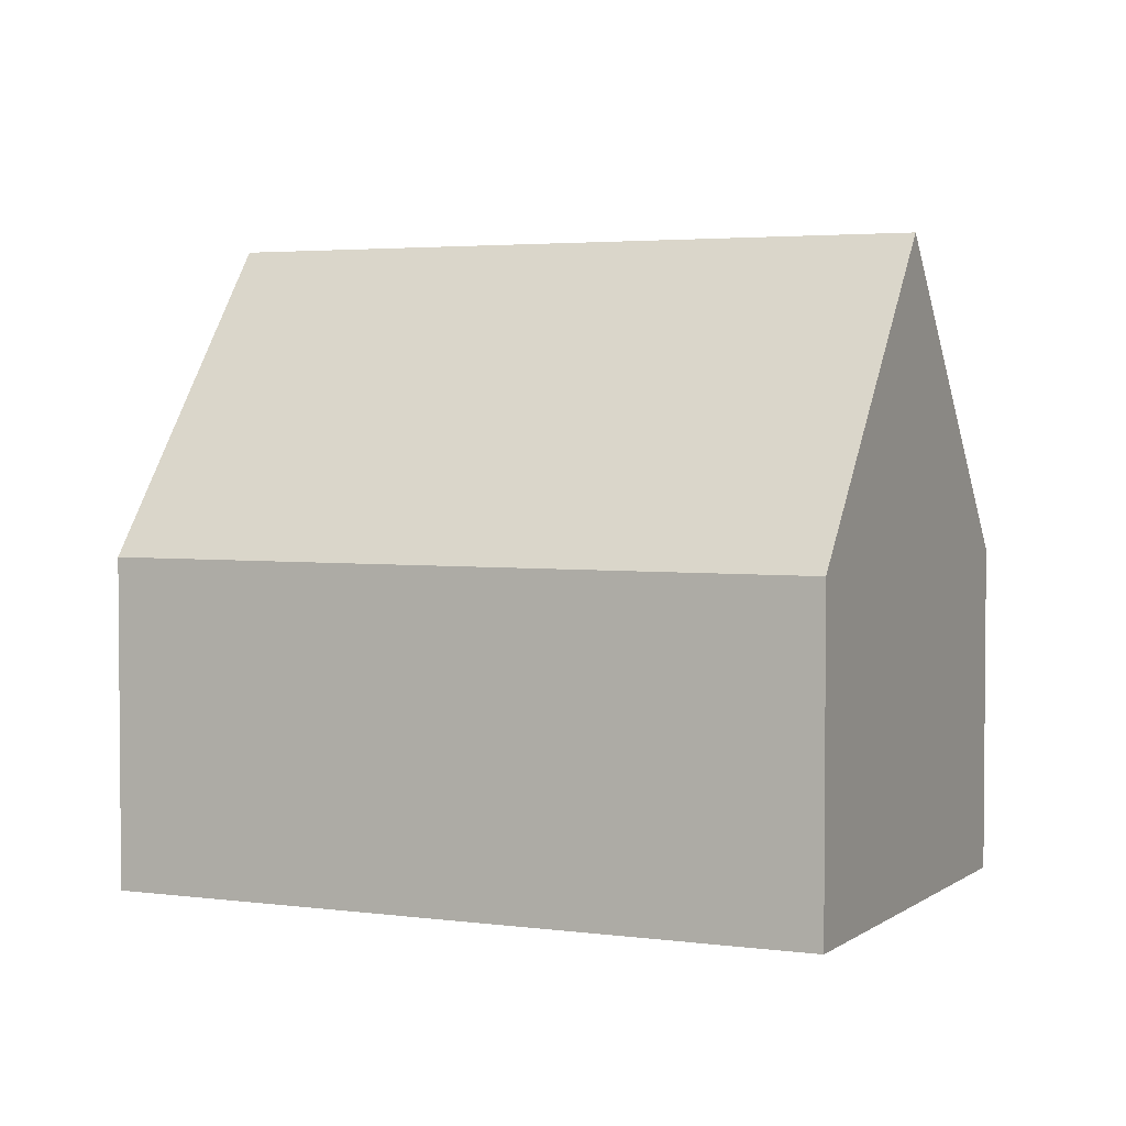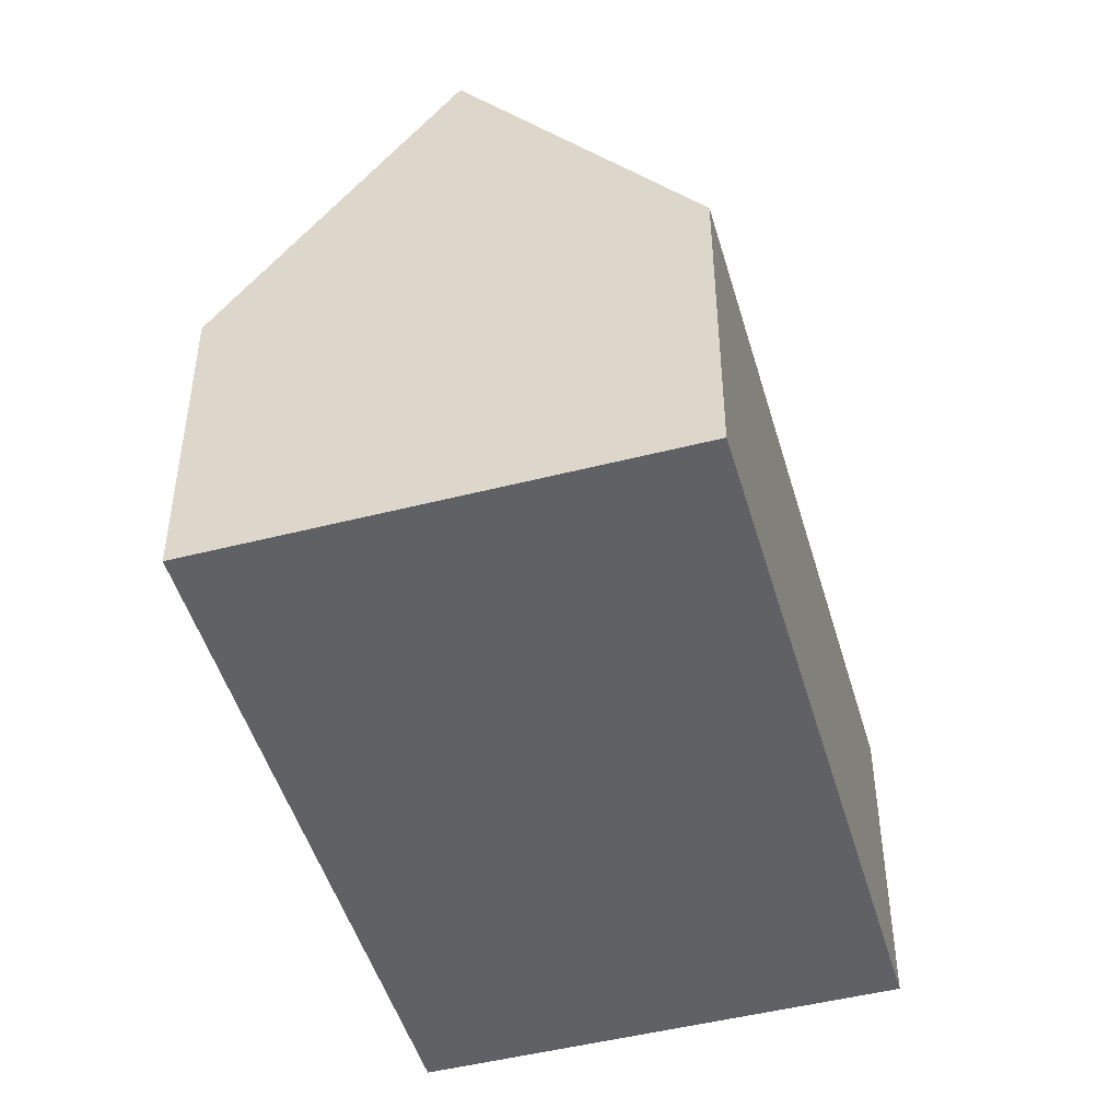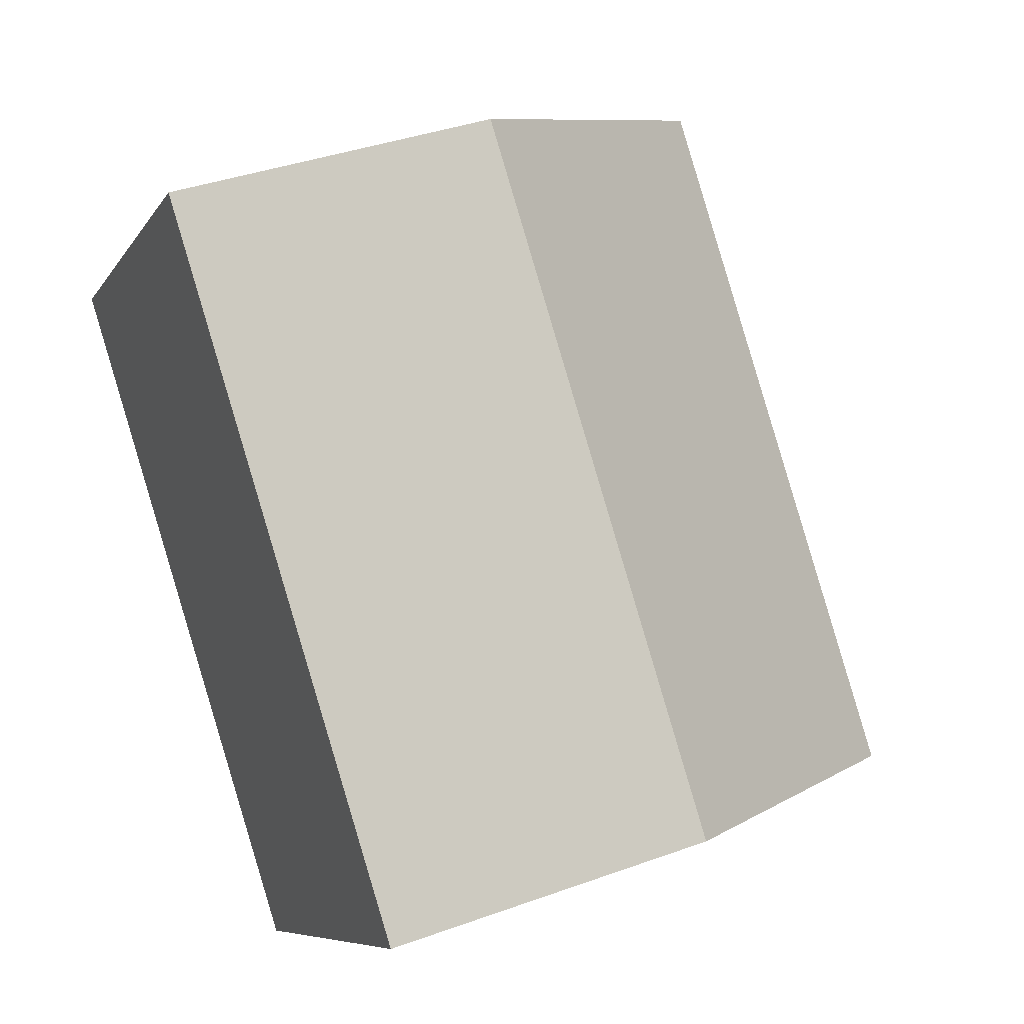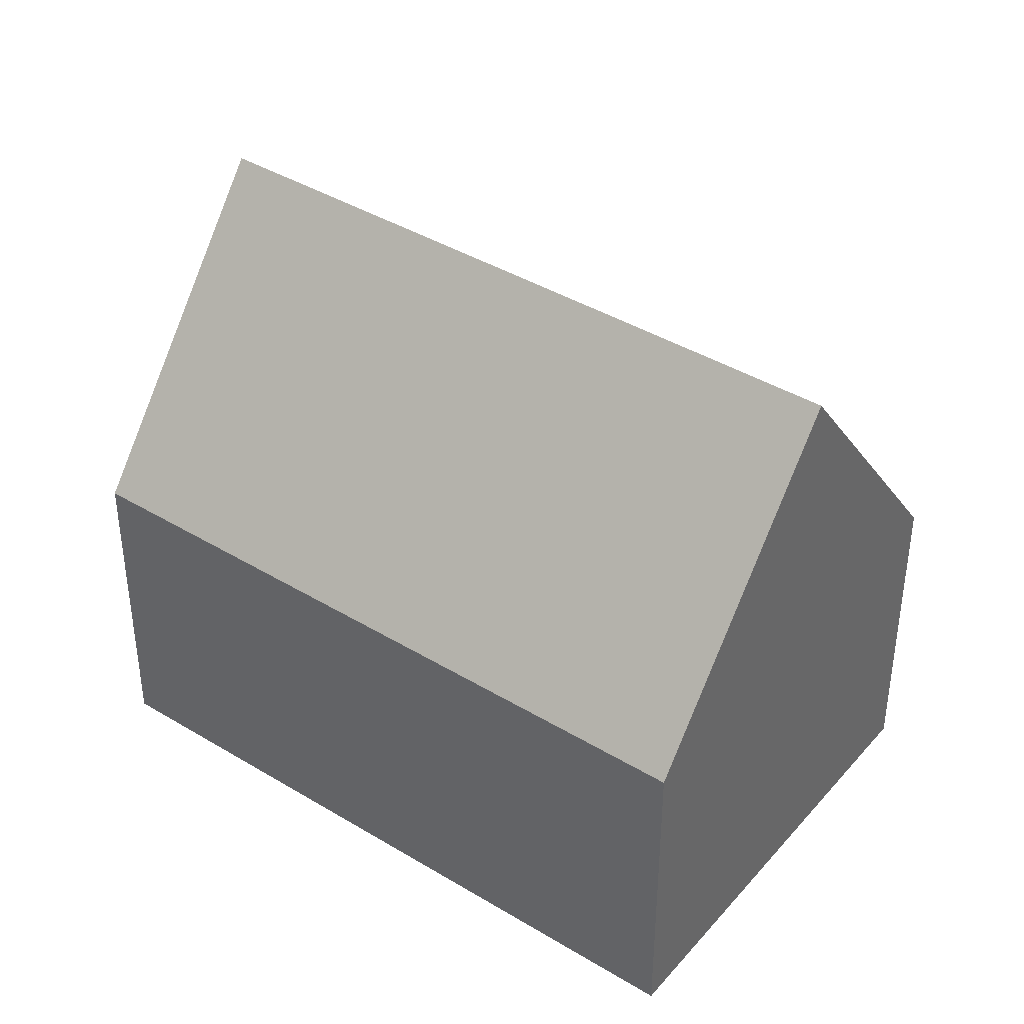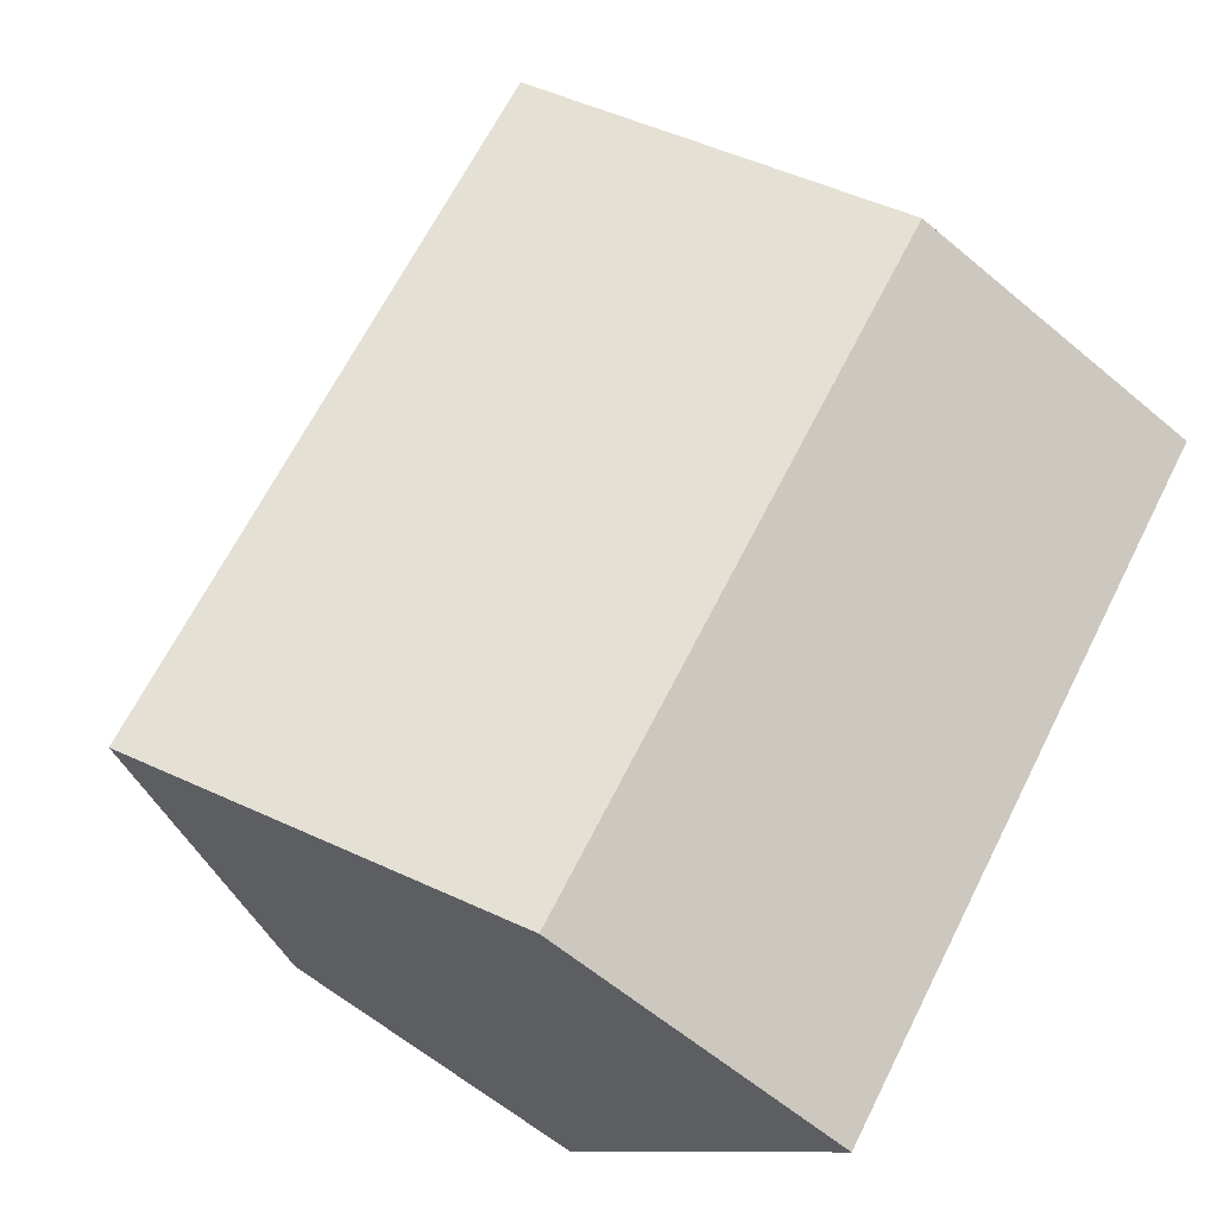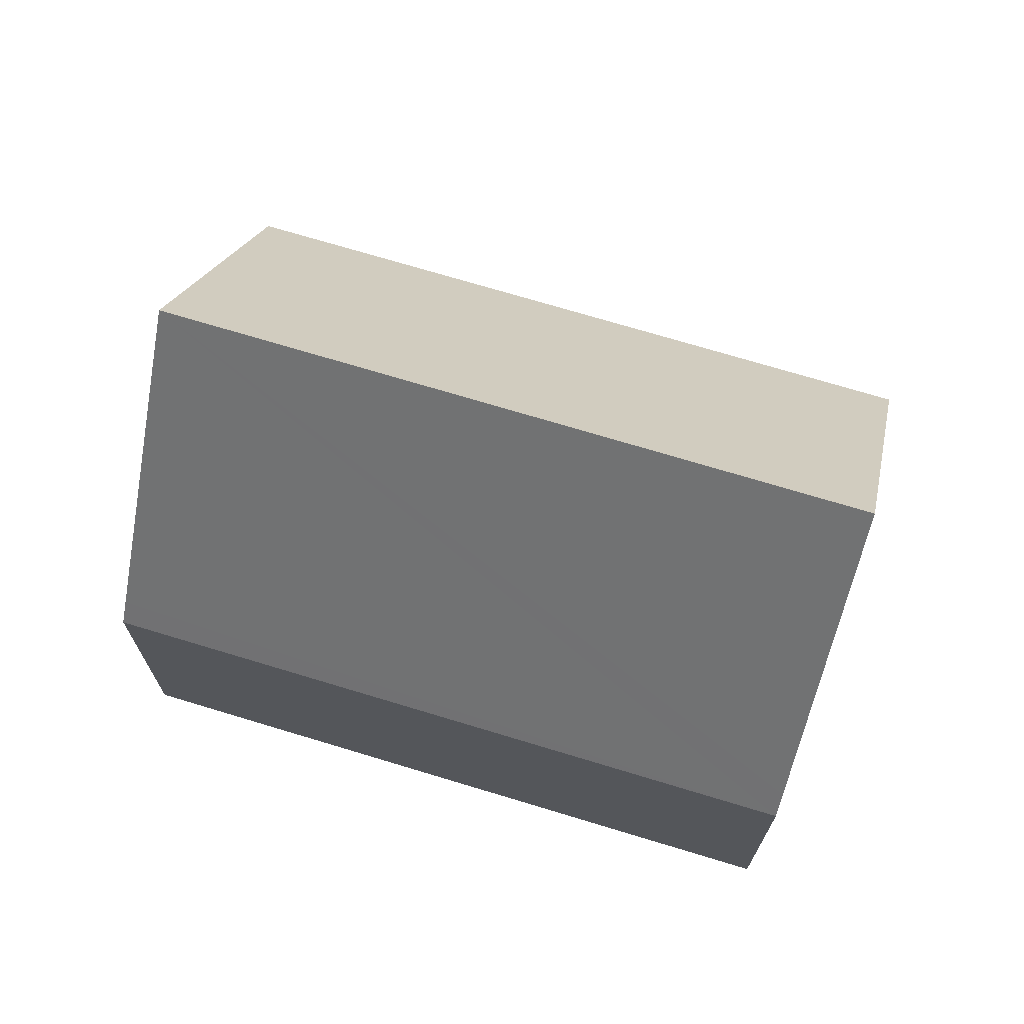
<metadata>
{"format":"obj","ext":"obj","renderer":"f3d","projection":"perspective","resolution":1024,"background":"white","views":[{"elev":3.2,"azim":-108.0,"up":"+Y"},{"elev":-48.2,"azim":-27.2,"up":"+Y"},{"elev":38.5,"azim":65.4,"up":"+Z"},{"elev":40.6,"azim":83.4,"up":"+Y"},{"elev":-61.2,"azim":-130.6,"up":"+Z"},{"elev":71.9,"azim":63.7,"up":"+Y"}]}
</metadata>
<code>
v  17.57 6.734 -4.042
v  7.072 7.182 6.635
v  7.331 6.734 6.877
v  3.665 13.08 3.439
v  17.29 7.222 -4.306
v  13.91 13.08 -7.48
v  0 6.734 4.123e-16
v  10.24 6.734 -10.92
v  10.24 6.686e-16 -10.92
v  13.91 4.58e-16 -7.48
v  17.29 2.637e-16 -4.306
v  17.57 2.475e-16 -4.042
v  0 0 0
v  3.665 -2.106e-16 3.439
v  7.072 -4.063e-16 6.635
v  7.331 -4.211e-16 6.877
g defaultobject
f 1 2 3
f 2 1 4
f 4 1 5
f 4 5 6
f 7 6 8
f 6 7 4
f 5 8 6
f 8 5 9
f 9 5 1
f 9 1 10
f 10 1 11
f 11 1 12
f 9 7 8
f 7 9 13
f 13 4 7
f 4 13 2
f 2 13 14
f 2 14 3
f 3 14 15
f 3 15 16
f 16 1 3
f 1 16 12
f 10 13 9
f 13 10 11
f 13 11 12
f 13 12 16
f 13 16 14
f 14 16 15

</code>
